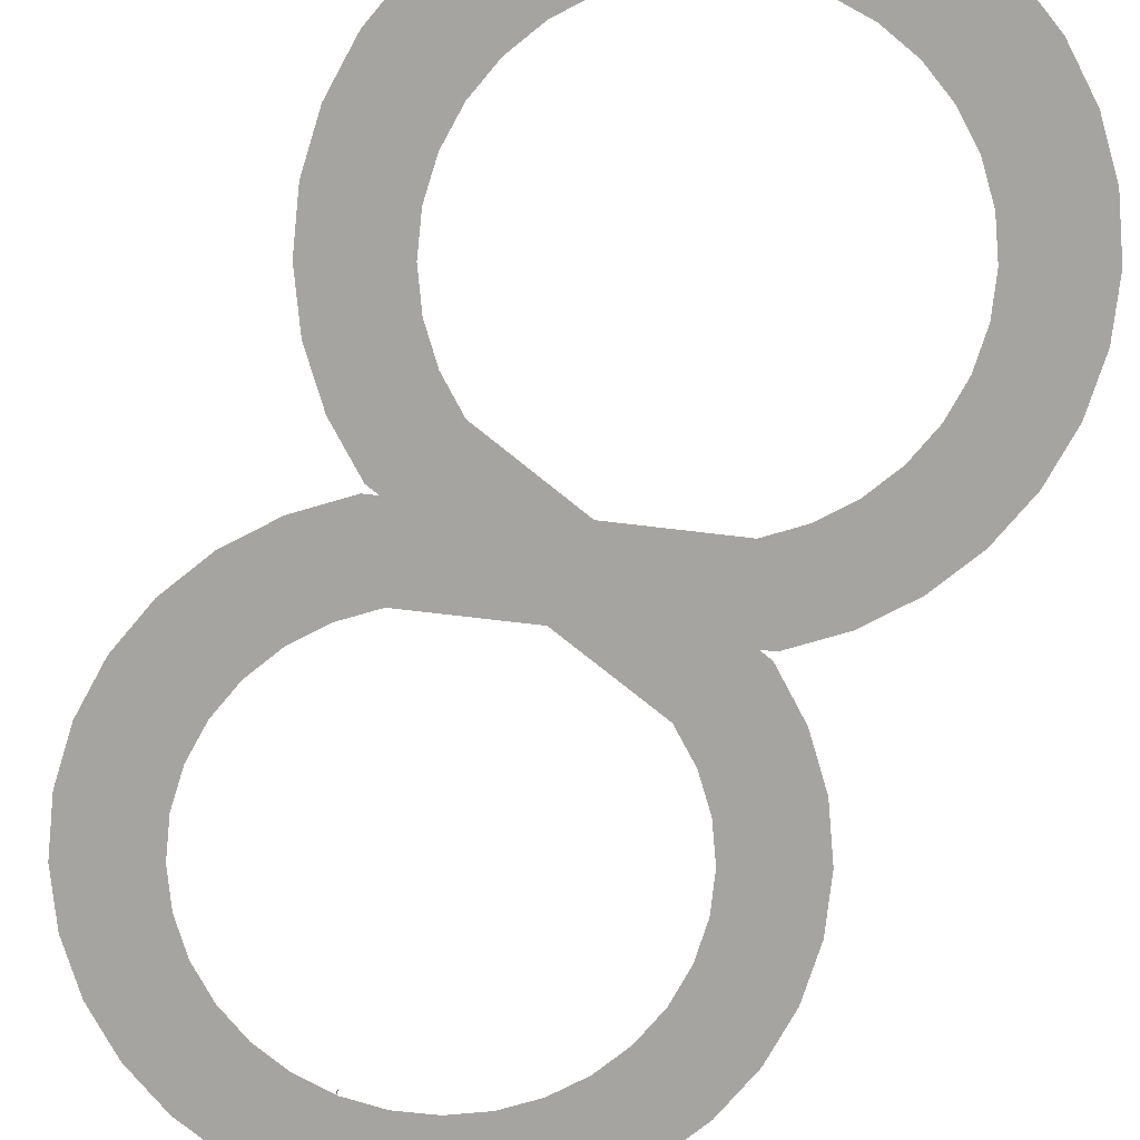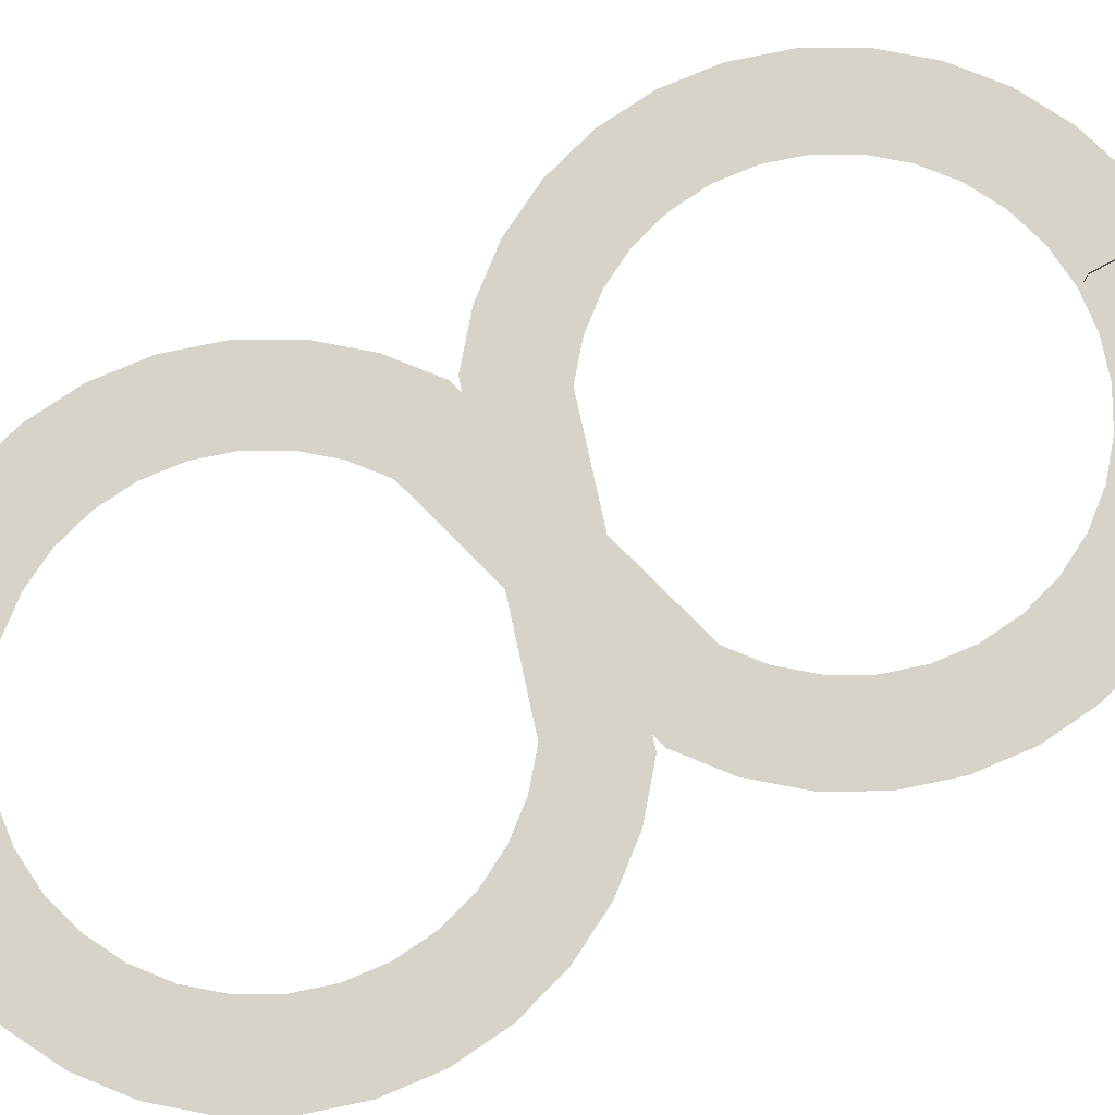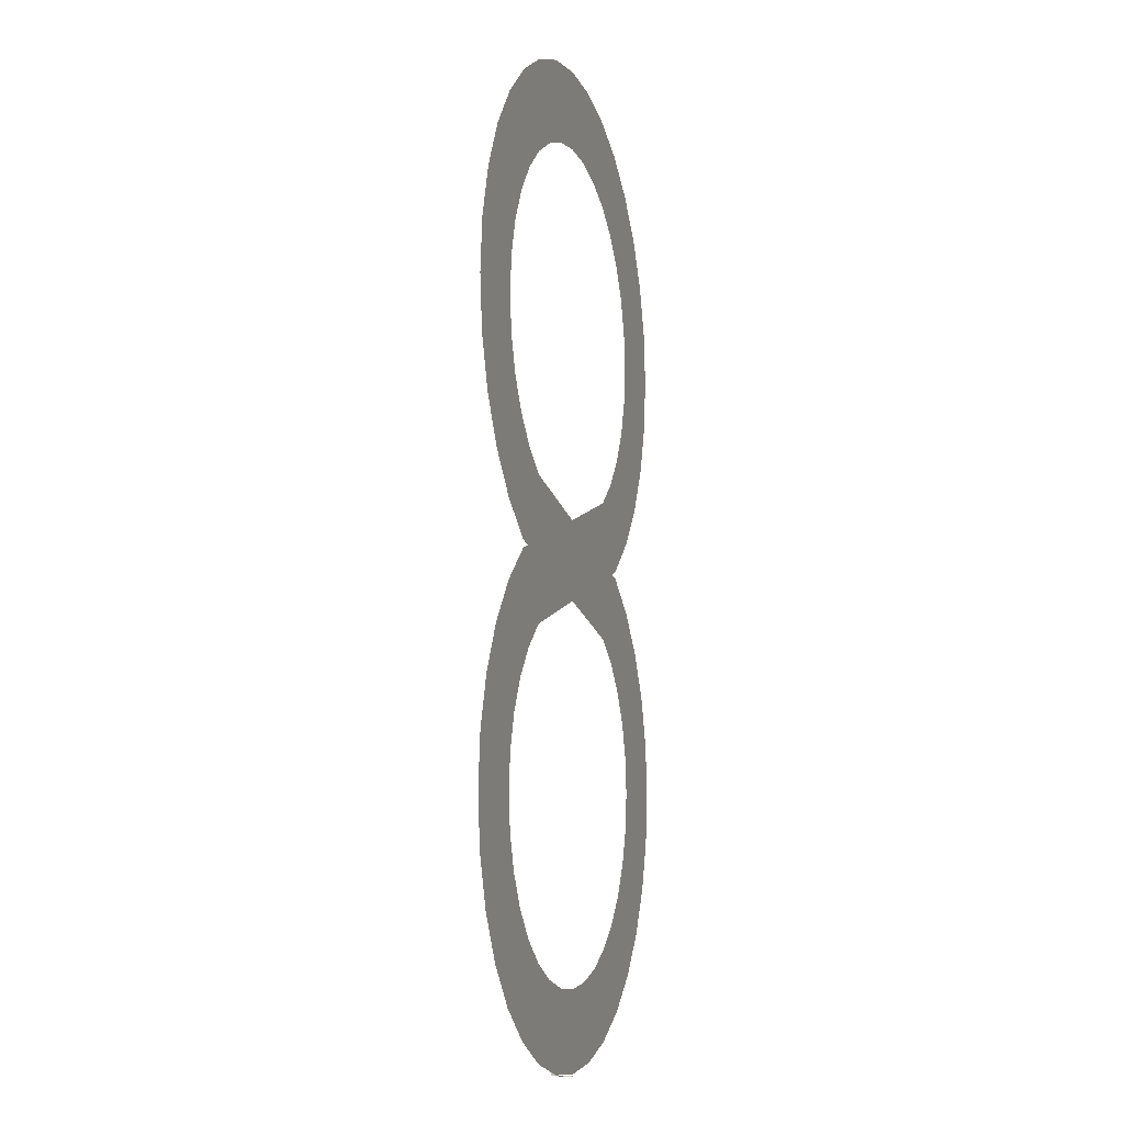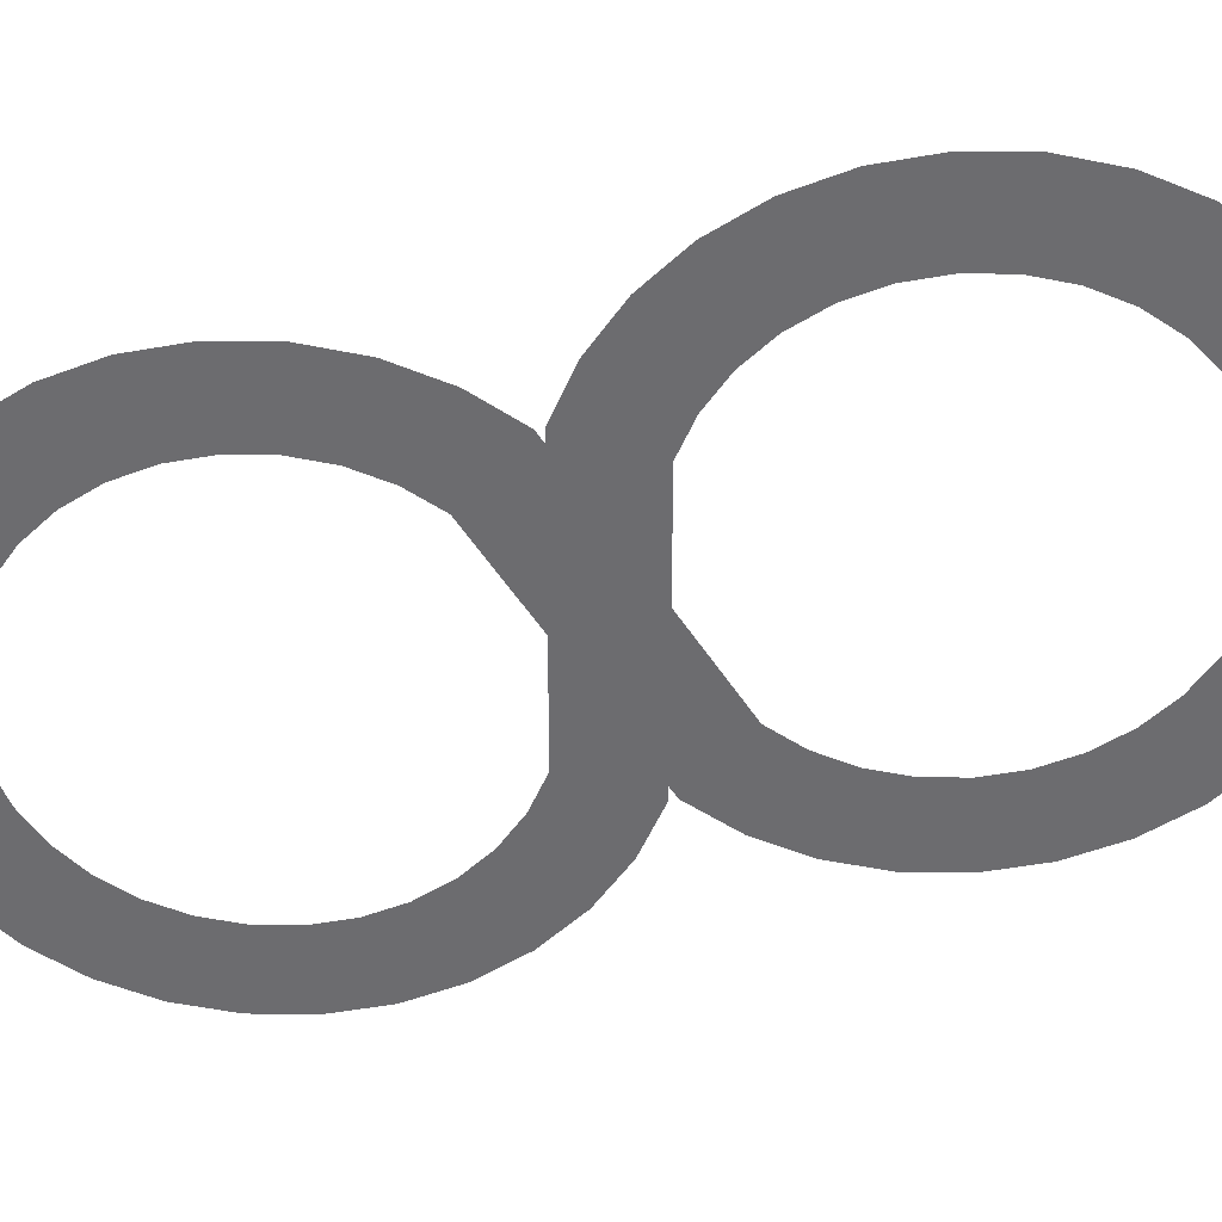
<metadata>
{"format":"obj","ext":"obj","renderer":"f3d","projection":"perspective","resolution":1024,"background":"white","views":[{"elev":-73.2,"azim":-23.0,"up":"+Y"},{"elev":77.2,"azim":61.5,"up":"+Y"},{"elev":-6.3,"azim":-72.2,"up":"+Z"},{"elev":-53.8,"azim":106.1,"up":"+Y"}]}
</metadata>
<code>
o Cube_Cube.005
v 0.005 4 -36.34
v 0.005 3 -43.68
v 0.005 4 -43.68
v 0.005 3 -36.34
v -0.005 3 -43.68
v -0.005 3 -36.34
v -0.005 4 -43.68
v -0.005 4 -36.34
f 1 2 3
f 4 5 2
f 6 7 5
f 8 3 7
f 5 3 2
f 4 8 6
f 1 4 2
f 4 6 5
f 6 8 7
f 8 1 3
f 5 7 3
f 4 1 8
o Cube_Cube.004
v 0.005 4 -43.37
v 0.005 3 -50.71
v 0.005 4 -50.71
v 0.005 3 -43.37
v -0.005 3 -50.71
v -0.005 3 -43.37
v -0.005 4 -50.71
v -0.005 4 -43.37
f 9 10 11
f 12 13 10
f 14 15 13
f 16 11 15
f 13 11 10
f 12 16 14
f 9 12 10
f 12 14 13
f 14 16 15
f 16 9 11
f 13 15 11
f 12 9 16
o Circle.003
v -19.58 8e-06 55.69
v -35.58 1e-05 49.42
v -27.95 1.4e-05 43.17
v 24.92 4e-06 60.08
v 27.95 1.4e-05 43.17
v 35.58 1e-05 49.42
v 29.31 0 65.42
v 41.83 6e-06 57.05
v 32.56 -4e-06 71.51
v 46.48 -2e-06 65.75
v 49.35 -6e-06 75.18
v 35.25 -1.4e-05 85
v 50.31 -1.4e-05 85
v 49.35 -2.1e-05 94.82
v 32.56 -2.4e-05 98.49
v 46.48 -2.6e-05 104.3
v 29.31 -2.8e-05 104.6
v 41.83 -3.3e-05 113
v 24.92 -3.2e-05 109.9
v 35.58 -3.8e-05 120.6
v 27.95 -4.2e-05 126.8
v 13.49 -3.6e-05 117.6
v 19.25 -4.5e-05 131.5
v 6.876 -3.9e-05 119.6
v 9.815 -4.6e-05 134.3
v 1.1e-05 -4e-05 120.2
v 1.6e-05 -4.6e-05 135.3
v -9.815 -4.6e-05 134.3
v -13.49 -3.6e-05 117.6
v -19.25 -4.5e-05 131.5
v -27.95 -4.2e-05 126.8
v -35.58 -3.8e-05 120.6
v -19.58 -3.6e-05 114.3
v -29.31 -2.8e-05 104.6
v -41.83 -3.3e-05 113
v -32.56 -2.4e-05 98.49
v -46.48 -2.6e-05 104.3
v -34.57 -1.8e-05 91.88
v -49.35 -2.1e-05 94.82
v -35.25 -1.4e-05 85
v -50.31 -1.4e-05 85
v -49.35 -6e-06 75.18
v -46.48 -2e-06 65.75
v -34.57 -1e-05 78.12
v -29.31 0 65.42
v -41.83 6e-06 57.05
v -24.92 4e-06 60.08
v 19.58 8e-06 55.69
v 34.57 -1e-05 78.12
v 34.57 -1.8e-05 91.88
v 19.58 -3.6e-05 114.3
v -6.876 -3.9e-05 119.6
v -24.92 -3.2e-05 109.9
v -32.56 -4e-06 71.51
v 19.58 -2.2e-05 29.31
v 27.95 -2.8e-05 41.83
v -27.95 -2.8e-05 41.83
v -19.58 -2.2e-05 29.31
v -19.58 2.2e-05 -29.31
v -35.58 2.4e-05 -35.58
v -27.95 2.8e-05 -41.83
v -13.49 2.2e-05 -32.56
v -19.25 3.2e-05 -46.48
v -9.815 3.2e-05 -49.35
v -1e-06 2.6e-05 -35.25
v 0 3.2e-05 -50.31
v 6.876 2.6e-05 -34.57
v 9.815 3.2e-05 -49.35
v 13.49 2.2e-05 -32.56
v 19.25 3.2e-05 -46.48
v 19.58 2.2e-05 -29.31
v 27.95 2.8e-05 -41.83
v 24.92 1.8e-05 -24.92
v 35.58 2.4e-05 -35.58
v 29.31 1.4e-05 -19.58
v 41.83 2e-05 -27.95
v 32.56 1e-05 -13.49
v 46.48 1.2e-05 -19.25
v 49.35 8e-06 -9.816
v 35.25 0 -3.8e-05
v 50.31 0 -4.6e-05
v 49.35 -8e-06 9.815
v 32.56 -1e-05 13.49
v 46.48 -1.2e-05 19.25
v 29.31 -1.4e-05 19.58
v 41.83 -2e-05 27.95
v 24.92 -1.8e-05 24.92
v 35.58 -2.4e-05 35.58
v -35.58 -2.4e-05 35.58
v -29.31 -1.4e-05 19.58
v -41.83 -2e-05 27.95
v -32.56 -1e-05 13.49
v -46.48 -1.2e-05 19.25
v -34.57 -4e-06 6.876
v -49.35 -8e-06 9.815
v -35.25 0 -8e-06
v -50.31 0 -8e-06
v -49.35 8e-06 -9.815
v -46.48 1.2e-05 -19.25
v -34.57 4e-06 -6.876
v -29.31 1.4e-05 -19.58
v -41.83 2e-05 -27.95
v -24.92 1.8e-05 -24.92
v -6.876 2.6e-05 -34.57
v 34.57 4e-06 -6.876
v 34.57 -4e-06 6.876
v -24.92 -1.8e-05 24.92
v -32.56 1e-05 -13.49
f 17 18 19
f 20 21 22
f 23 22 24
f 25 24 26
f 27 25 26
f 28 27 29
f 30 28 29
f 31 30 32
f 33 32 34
f 35 34 36
f 37 35 36
f 38 37 39
f 40 39 41
f 42 41 43
f 44 42 43
f 45 44 46
f 47 45 46
f 48 49 47
f 50 48 51
f 52 51 53
f 54 53 55
f 56 55 57
f 58 56 57
f 59 60 58
f 61 59 62
f 18 61 62
f 17 63 18
f 20 64 21
f 23 20 22
f 25 23 24
f 27 65 25
f 28 65 27
f 30 66 28
f 31 66 30
f 33 31 32
f 35 33 34
f 37 67 35
f 38 67 37
f 40 38 39
f 42 40 41
f 44 68 42
f 45 68 44
f 47 49 45
f 48 69 49
f 50 69 48
f 52 50 51
f 54 52 53
f 56 54 55
f 58 60 56
f 59 70 60
f 61 70 59
f 18 63 61
f 71 72 17
f 64 73 74
f 64 74 21
f 71 17 19
f 75 76 77
f 78 77 79
f 80 78 79
f 81 80 82
f 83 82 84
f 85 84 86
f 87 86 88
f 89 88 90
f 91 90 92
f 93 92 94
f 95 93 94
f 96 95 97
f 98 96 97
f 99 98 100
f 101 100 102
f 103 102 104
f 72 103 104
f 105 74 73
f 106 105 107
f 108 107 109
f 110 109 111
f 112 111 113
f 114 112 113
f 115 116 114
f 117 115 118
f 76 117 118
f 75 119 76
f 78 75 77
f 80 120 78
f 81 120 80
f 83 81 82
f 85 83 84
f 87 85 86
f 89 87 88
f 91 89 90
f 93 91 92
f 95 121 93
f 96 121 95
f 98 122 96
f 99 122 98
f 101 99 100
f 103 101 102
f 72 71 103
f 105 123 74
f 106 123 105
f 108 106 107
f 110 108 109
f 112 110 111
f 114 116 112
f 115 124 116
f 117 124 115
f 76 119 117
o Cylinder.002_Cylinder.001
v 0 4 -50.71
v 0.04755 3.2e-05 -50.68
v 0 3.2e-05 -50.71
v 0.04755 4 -50.68
v 0.02939 3.2e-05 -50.62
v 0.02939 4 -50.62
v -0.02939 3.2e-05 -50.62
v -0.02939 4 -50.62
v -0.04755 3.2e-05 -50.68
v -0.04755 4 -50.68
f 125 126 127
f 128 129 126
f 130 131 129
f 125 132 130
f 132 133 131
f 134 127 133
f 126 131 127
f 125 128 126
f 128 130 129
f 130 132 131
f 130 128 125
f 125 134 132
f 132 134 133
f 134 125 127
f 133 127 131
f 126 129 131
o Cylinder.001_Cylinder.001
v 0 4 -36.39
v 0.04755 2.6e-05 -36.36
v 0 2.6e-05 -36.39
v 0.04755 4 -36.36
v 0.02939 2.6e-05 -36.3
v 0.02939 4 -36.3
v -0.02939 2.6e-05 -36.3
v -0.02939 4 -36.3
v -0.04755 2.6e-05 -36.36
v -0.04755 4 -36.36
f 135 136 137
f 138 139 136
f 140 141 139
f 135 142 140
f 142 143 141
f 144 137 143
f 136 141 137
f 135 138 136
f 138 140 139
f 140 142 141
f 140 138 135
f 135 144 142
f 142 144 143
f 144 135 137
f 143 137 141
f 136 139 141

</code>
